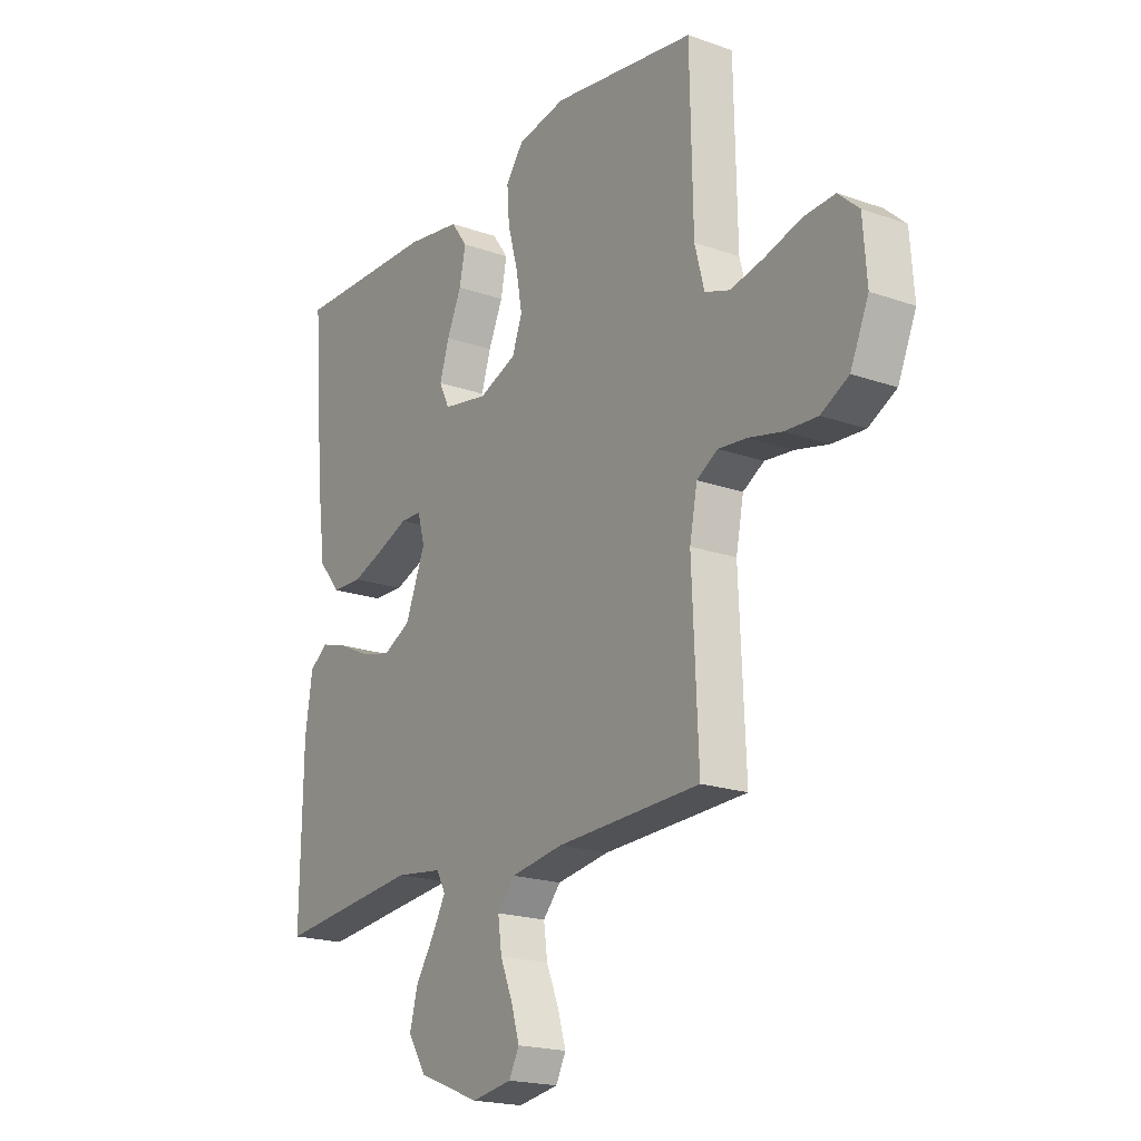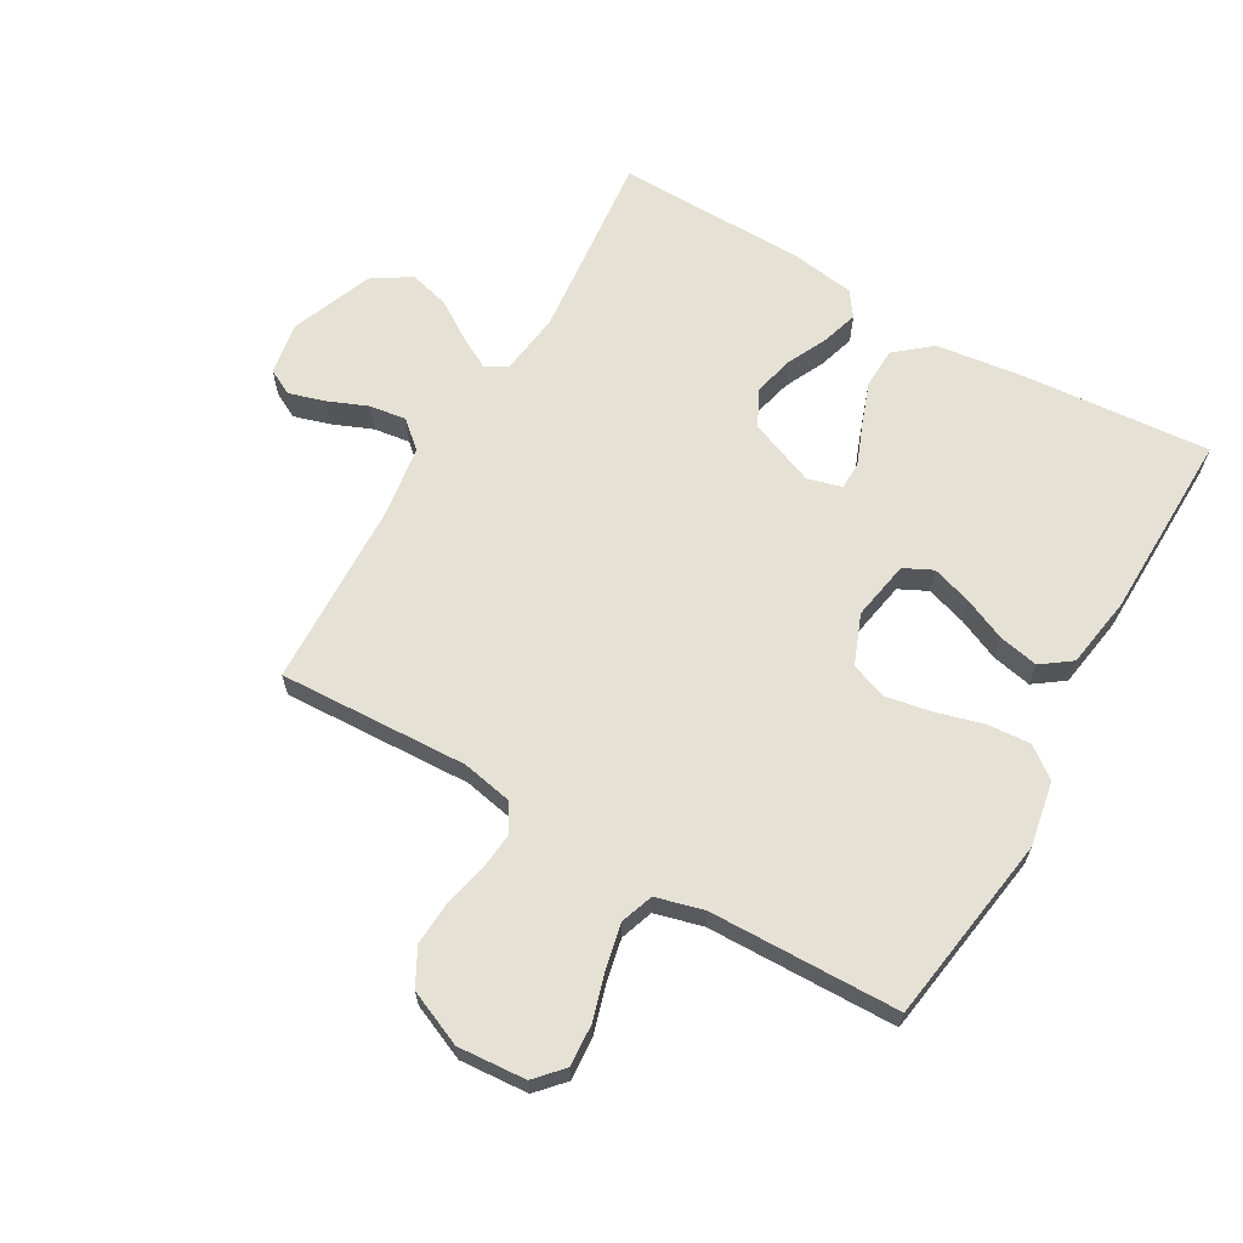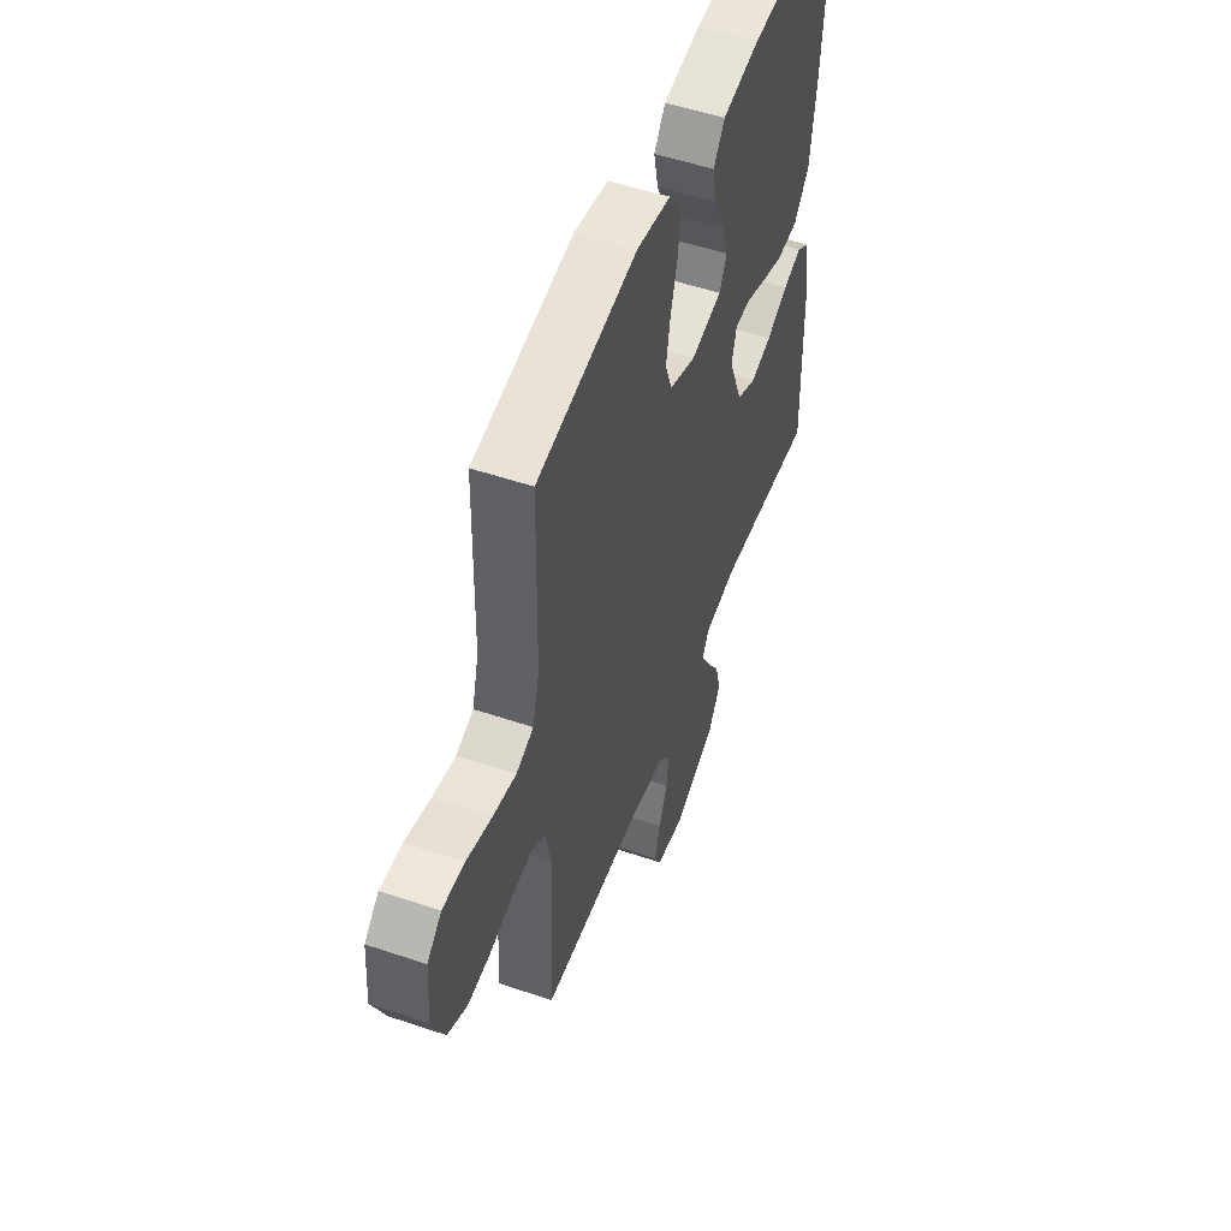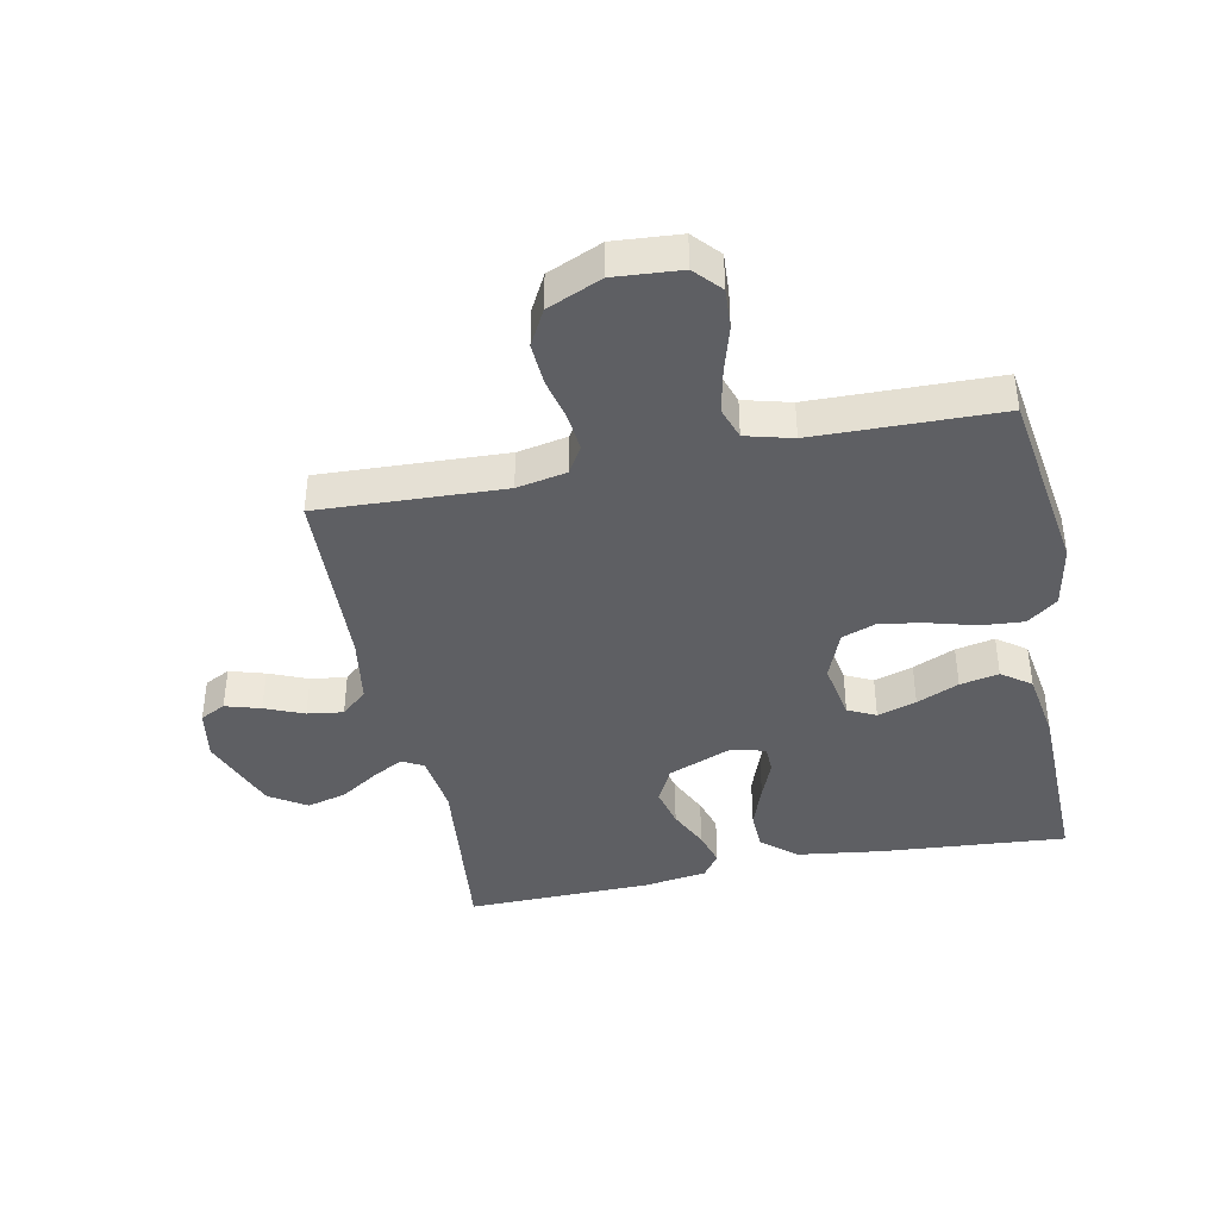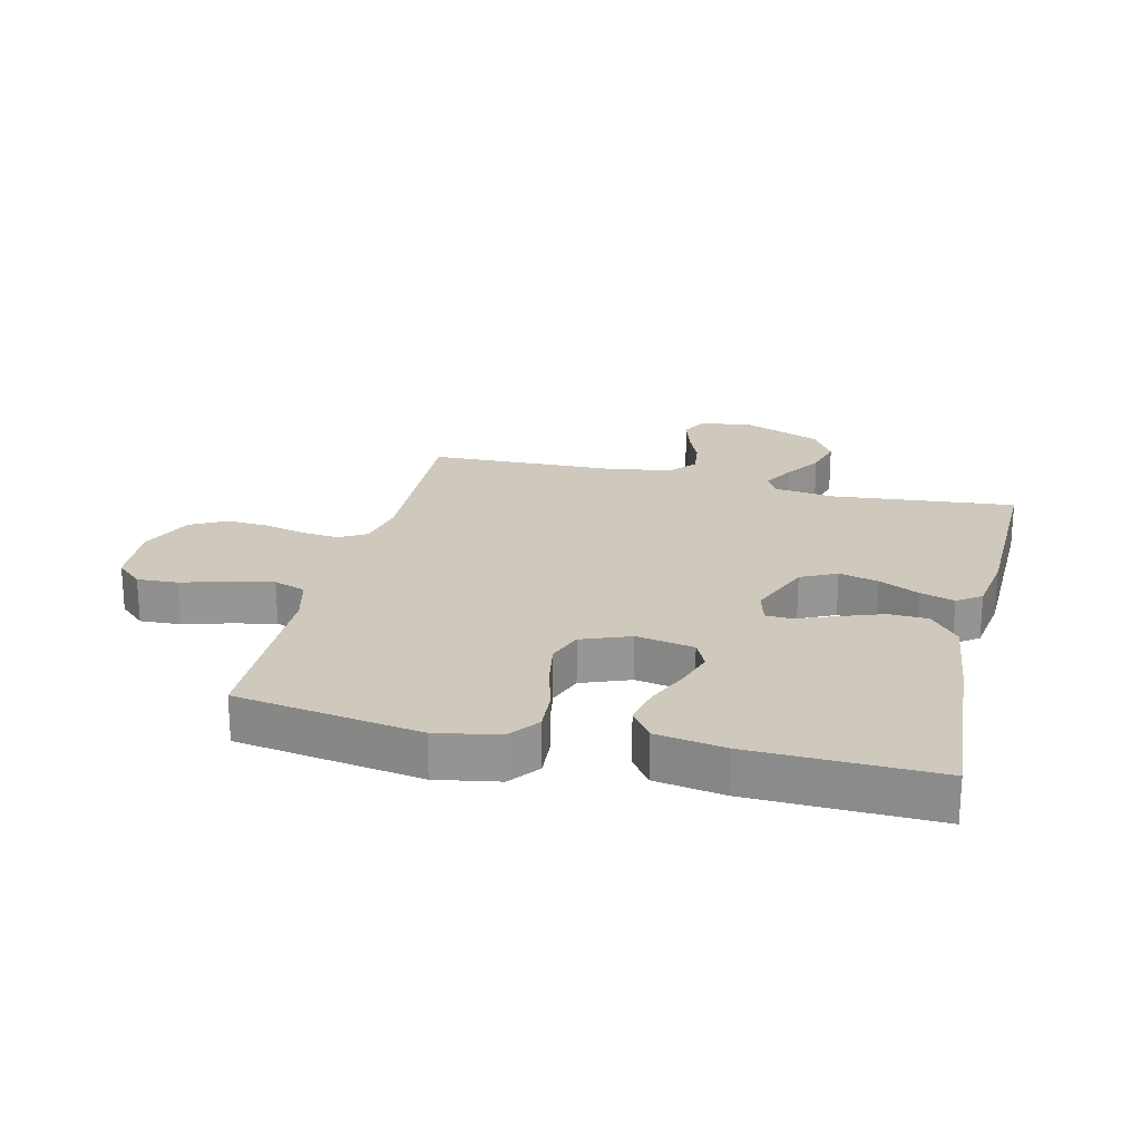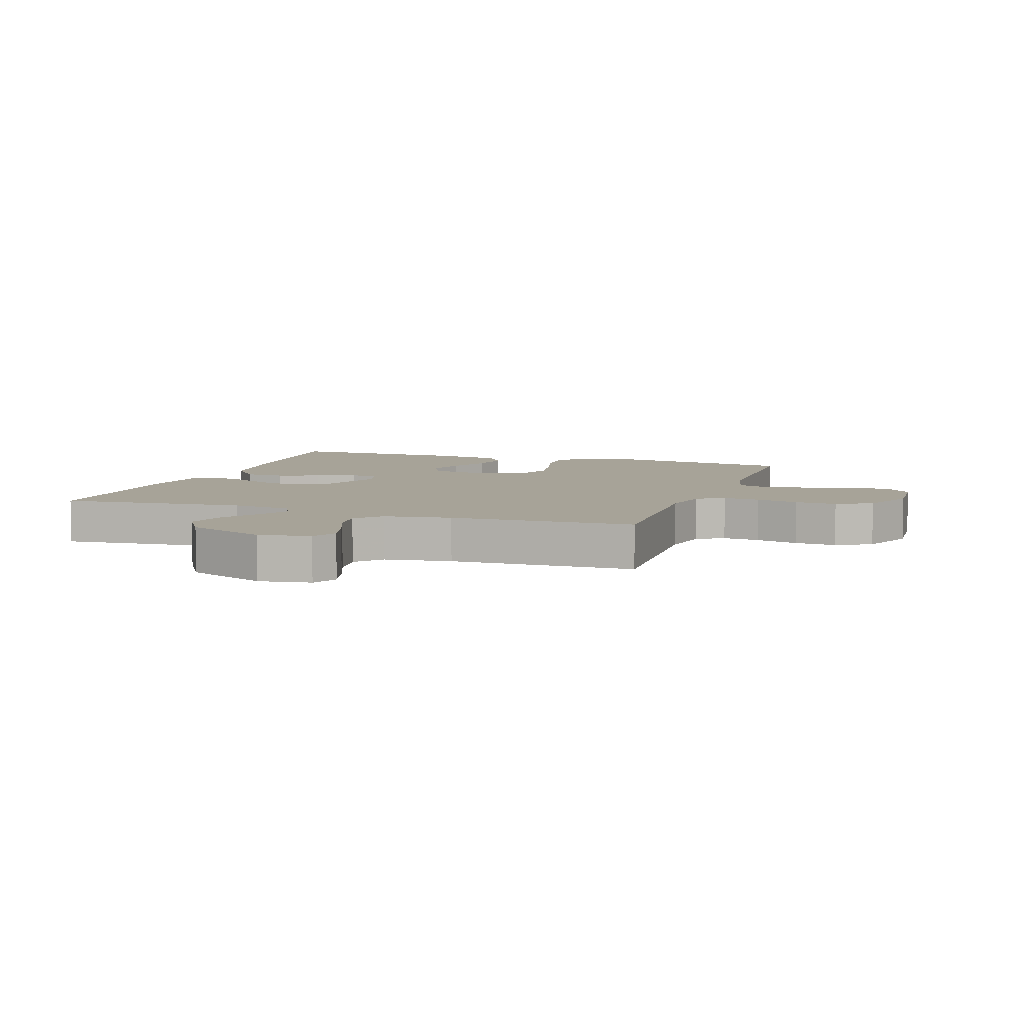
<metadata>
{"format":"obj","ext":"obj","renderer":"f3d","projection":"perspective","resolution":1024,"background":"white","views":[{"elev":-19.7,"azim":-123.3,"up":"+Z"},{"elev":64.7,"azim":-60.1,"up":"+Y"},{"elev":52.5,"azim":-70.0,"up":"+Z"},{"elev":-41.1,"azim":-78.6,"up":"+Y"},{"elev":22.5,"azim":13.8,"up":"+Y"},{"elev":6.8,"azim":-160.9,"up":"+Y"}]}
</metadata>
<code>
v -0.5 0.07 -0.5
v -0.487 0.07 -0.2
v -0.503 0.07 -0.119
v -0.547 0.07 -0.093
v -0.607 0.07 -0.099
v -0.676 0.07 -0.115
v -0.744 0.07 -0.119
v -0.802 0.07 -0.088
v -0.84 0.07 0
v -0.832 0.07 0.108
v -0.789 0.07 0.147
v -0.723 0.07 0.143
v -0.648 0.07 0.121
v -0.578 0.07 0.106
v -0.526 0.07 0.124
v -0.506 0.07 0.2
v -0.5 0.07 0.5
v -0.2 0.07 0.545
v -0.098 0.07 0.526
v -0.061 0.07 0.477
v -0.066 0.07 0.409
v -0.087 0.07 0.333
v -0.1 0.07 0.261
v -0.079 0.07 0.204
v 0 0.07 0.173
v 0.094 0.07 0.19
v 0.116 0.07 0.235
v 0.096 0.07 0.298
v 0.066 0.07 0.366
v 0.053 0.07 0.429
v 0.087 0.07 0.476
v 0.2 0.07 0.494
v 0.5 0.07 0.5
v 0.476 0.07 0.2
v 0.458 0.07 0.063
v 0.411 0.07 0.007
v 0.347 0.07 0.005
v 0.278 0.07 0.03
v 0.215 0.07 0.055
v 0.171 0.07 0.054
v 0.156 0.07 0
v 0.198 0.07 -0.105
v 0.256 0.07 -0.134
v 0.32 0.07 -0.118
v 0.385 0.07 -0.087
v 0.441 0.07 -0.07
v 0.48 0.07 -0.098
v 0.495 0.07 -0.2
v 0.5 0.07 -0.5
v 0.2 0.07 -0.469
v 0.102 0.07 -0.482
v 0.083 0.07 -0.517
v 0.111 0.07 -0.568
v 0.15 0.07 -0.628
v 0.167 0.07 -0.692
v 0.129 0.07 -0.752
v 0 0.07 -0.803
v -0.084 0.07 -0.789
v -0.105 0.07 -0.748
v -0.088 0.07 -0.691
v -0.062 0.07 -0.628
v -0.054 0.07 -0.57
v -0.091 0.07 -0.528
v -0.2 0.07 -0.511
v -0.5 0 -0.5
v -0.487 0 -0.2
v -0.503 0 -0.119
v -0.547 0 -0.093
v -0.607 0 -0.099
v -0.676 0 -0.115
v -0.744 0 -0.119
v -0.802 0 -0.088
v -0.84 0 0
v -0.832 0 0.108
v -0.789 0 0.147
v -0.723 0 0.143
v -0.648 0 0.121
v -0.578 0 0.106
v -0.526 0 0.124
v -0.506 0 0.2
v -0.5 0 0.5
v -0.2 0 0.545
v -0.098 0 0.526
v -0.061 0 0.477
v -0.066 0 0.409
v -0.087 0 0.333
v -0.1 0 0.261
v -0.079 0 0.204
v 0 0 0.173
v 0.094 0 0.19
v 0.116 0 0.235
v 0.096 0 0.298
v 0.066 0 0.366
v 0.053 0 0.429
v 0.087 0 0.476
v 0.2 0 0.494
v 0.5 0 0.5
v 0.476 0 0.2
v 0.458 0 0.063
v 0.411 0 0.007
v 0.347 0 0.005
v 0.278 0 0.03
v 0.215 0 0.055
v 0.171 0 0.054
v 0.156 0 0
v 0.198 0 -0.105
v 0.256 0 -0.134
v 0.32 0 -0.118
v 0.385 0 -0.087
v 0.441 0 -0.07
v 0.48 0 -0.098
v 0.495 0 -0.2
v 0.5 0 -0.5
v 0.2 0 -0.469
v 0.102 0 -0.482
v 0.083 0 -0.517
v 0.111 0 -0.568
v 0.15 0 -0.628
v 0.167 0 -0.692
v 0.129 0 -0.752
v 0 0 -0.803
v -0.084 0 -0.789
v -0.105 0 -0.748
v -0.088 0 -0.691
v -0.062 0 -0.628
v -0.054 0 -0.57
v -0.091 0 -0.528
v -0.2 0 -0.511
f 59 60 61
f 58 59 61
f 57 58 61
f 56 57 61
f 55 56 61
f 54 55 61
f 53 54 61
f 52 53 61 62
f 51 52 62 63
f 48 49 50
f 47 48 50
f 46 47 50
f 45 46 50
f 44 45 50
f 43 44 50 51
f 51 63 64
f 43 51 64
f 42 43 64
f 37 38 39
f 36 37 39
f 35 36 39
f 34 35 39
f 33 34 39
f 32 33 39
f 31 32 39
f 30 31 39
f 29 30 39
f 28 29 39
f 27 28 39
f 26 27 39 40
f 25 26 40 41
f 20 21 22
f 19 20 22
f 18 19 22
f 17 18 22
f 16 17 22
f 15 16 22 23
f 14 15 23 24
f 11 12 13
f 10 11 13
f 9 10 13
f 8 9 13
f 7 8 13
f 6 7 13
f 5 6 13
f 4 5 13 14
f 25 41 42
f 24 25 42
f 14 24 42
f 4 14 42
f 3 4 42
f 2 3 42 64
f 1 2 64
f 125 124 123
f 125 123 122
f 125 122 121
f 125 121 120
f 125 120 119
f 125 119 118
f 125 118 117
f 126 125 117 116
f 127 126 116 115
f 114 113 112
f 114 112 111
f 114 111 110
f 114 110 109
f 114 109 108
f 115 114 108 107
f 128 127 115
f 128 115 107
f 128 107 106
f 103 102 101
f 103 101 100
f 103 100 99
f 103 99 98
f 103 98 97
f 103 97 96
f 103 96 95
f 103 95 94
f 103 94 93
f 103 93 92
f 103 92 91
f 104 103 91 90
f 105 104 90 89
f 86 85 84
f 86 84 83
f 86 83 82
f 86 82 81
f 86 81 80
f 87 86 80 79
f 88 87 79 78
f 77 76 75
f 77 75 74
f 77 74 73
f 77 73 72
f 77 72 71
f 77 71 70
f 77 70 69
f 78 77 69 68
f 106 105 89
f 106 89 88
f 106 88 78
f 106 78 68
f 106 68 67
f 128 106 67 66
f 128 66 65
f 1 65 66 2
f 2 66 67 3
f 3 67 68 4
f 4 68 69 5
f 5 69 70 6
f 6 70 71 7
f 7 71 72 8
f 8 72 73 9
f 9 73 74 10
f 10 74 75 11
f 11 75 76 12
f 12 76 77 13
f 13 77 78 14
f 14 78 79 15
f 15 79 80 16
f 16 80 81 17
f 17 81 82 18
f 18 82 83 19
f 19 83 84 20
f 20 84 85 21
f 21 85 86 22
f 22 86 87 23
f 23 87 88 24
f 24 88 89 25
f 25 89 90 26
f 26 90 91 27
f 27 91 92 28
f 28 92 93 29
f 29 93 94 30
f 30 94 95 31
f 31 95 96 32
f 32 96 97 33
f 33 97 98 34
f 34 98 99 35
f 35 99 100 36
f 36 100 101 37
f 37 101 102 38
f 38 102 103 39
f 39 103 104 40
f 40 104 105 41
f 41 105 106 42
f 42 106 107 43
f 43 107 108 44
f 44 108 109 45
f 45 109 110 46
f 46 110 111 47
f 47 111 112 48
f 48 112 113 49
f 49 113 114 50
f 50 114 115 51
f 51 115 116 52
f 52 116 117 53
f 53 117 118 54
f 54 118 119 55
f 55 119 120 56
f 56 120 121 57
f 57 121 122 58
f 58 122 123 59
f 59 123 124 60
f 60 124 125 61
f 61 125 126 62
f 62 126 127 63
f 63 127 128 64
f 64 128 65 1

</code>
